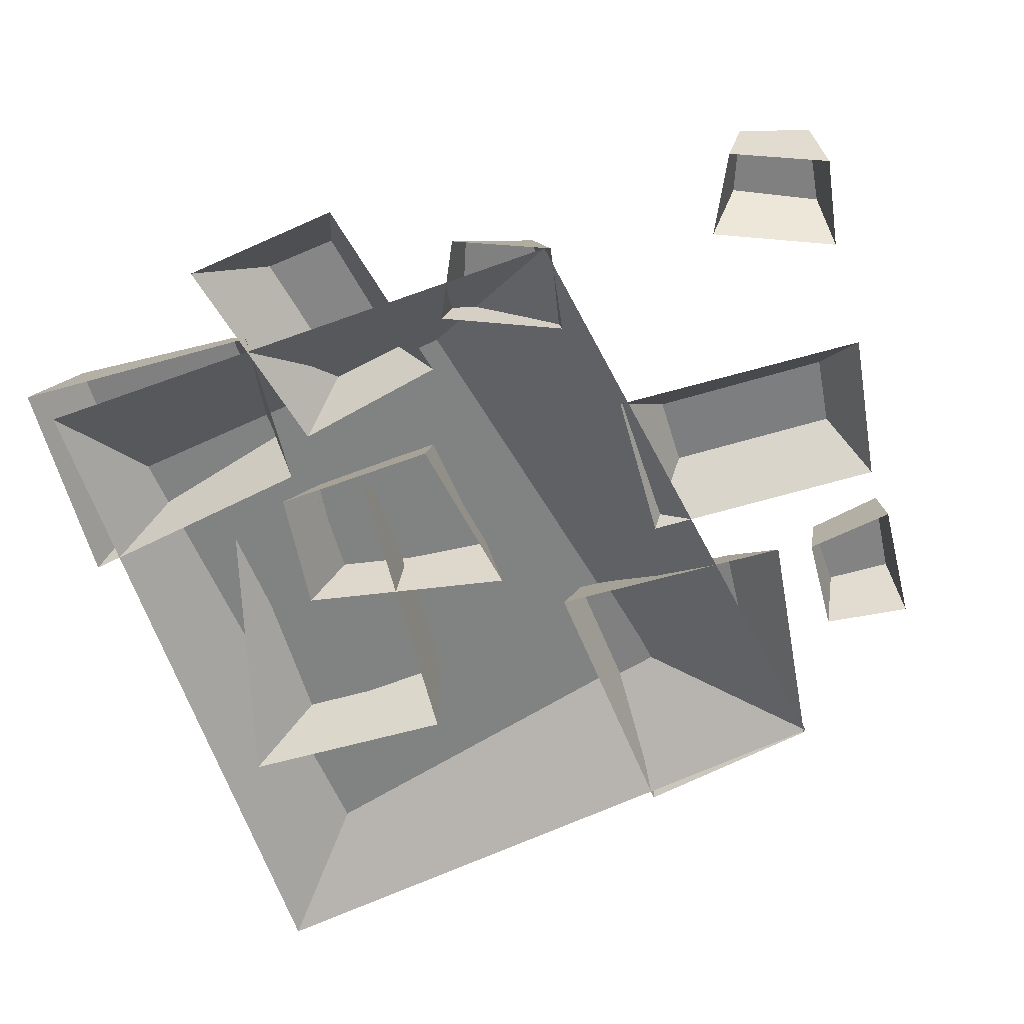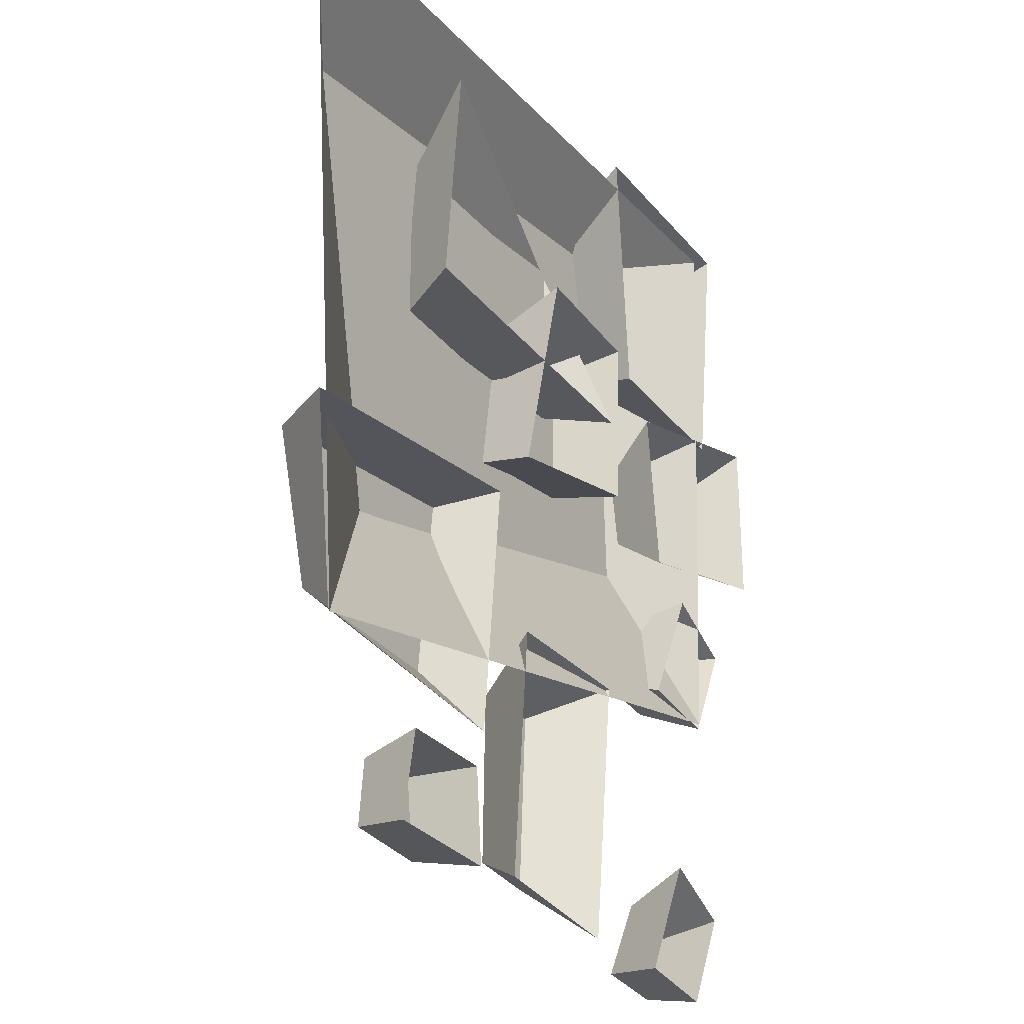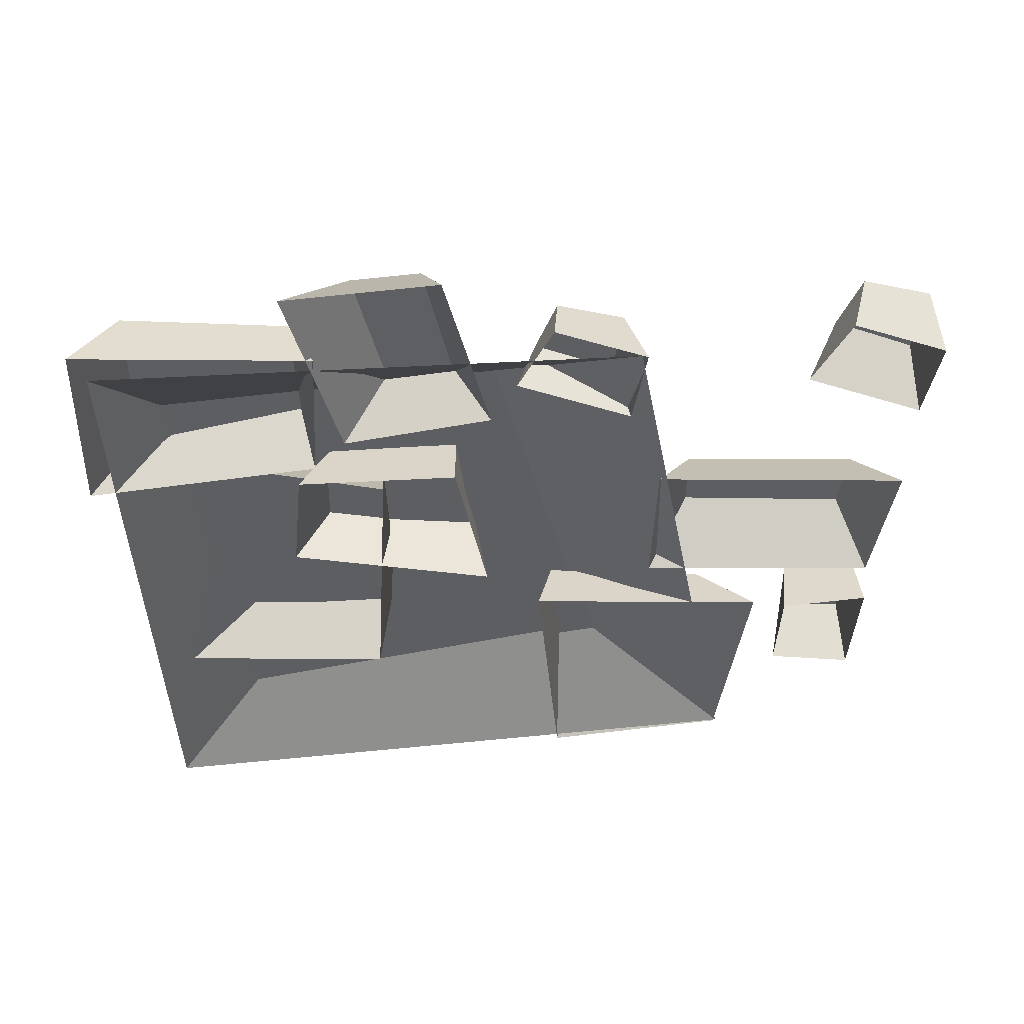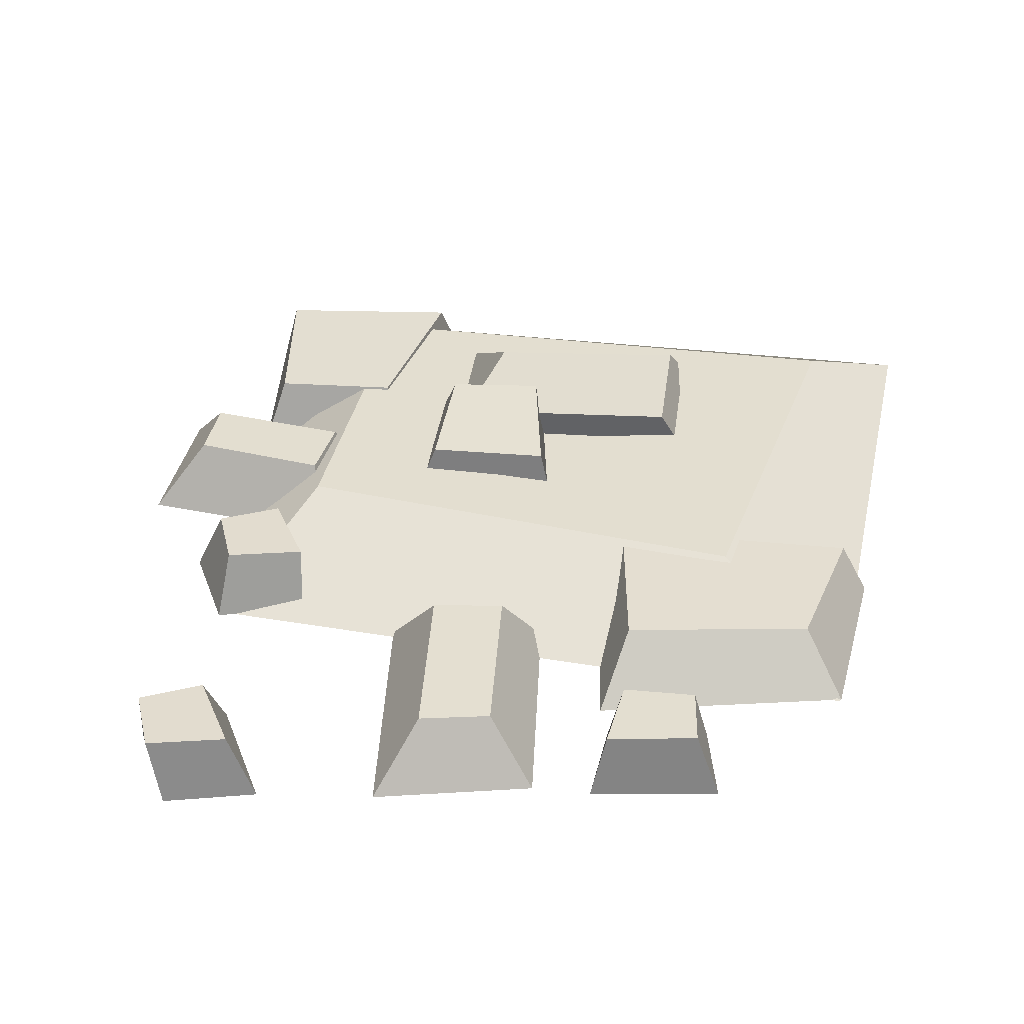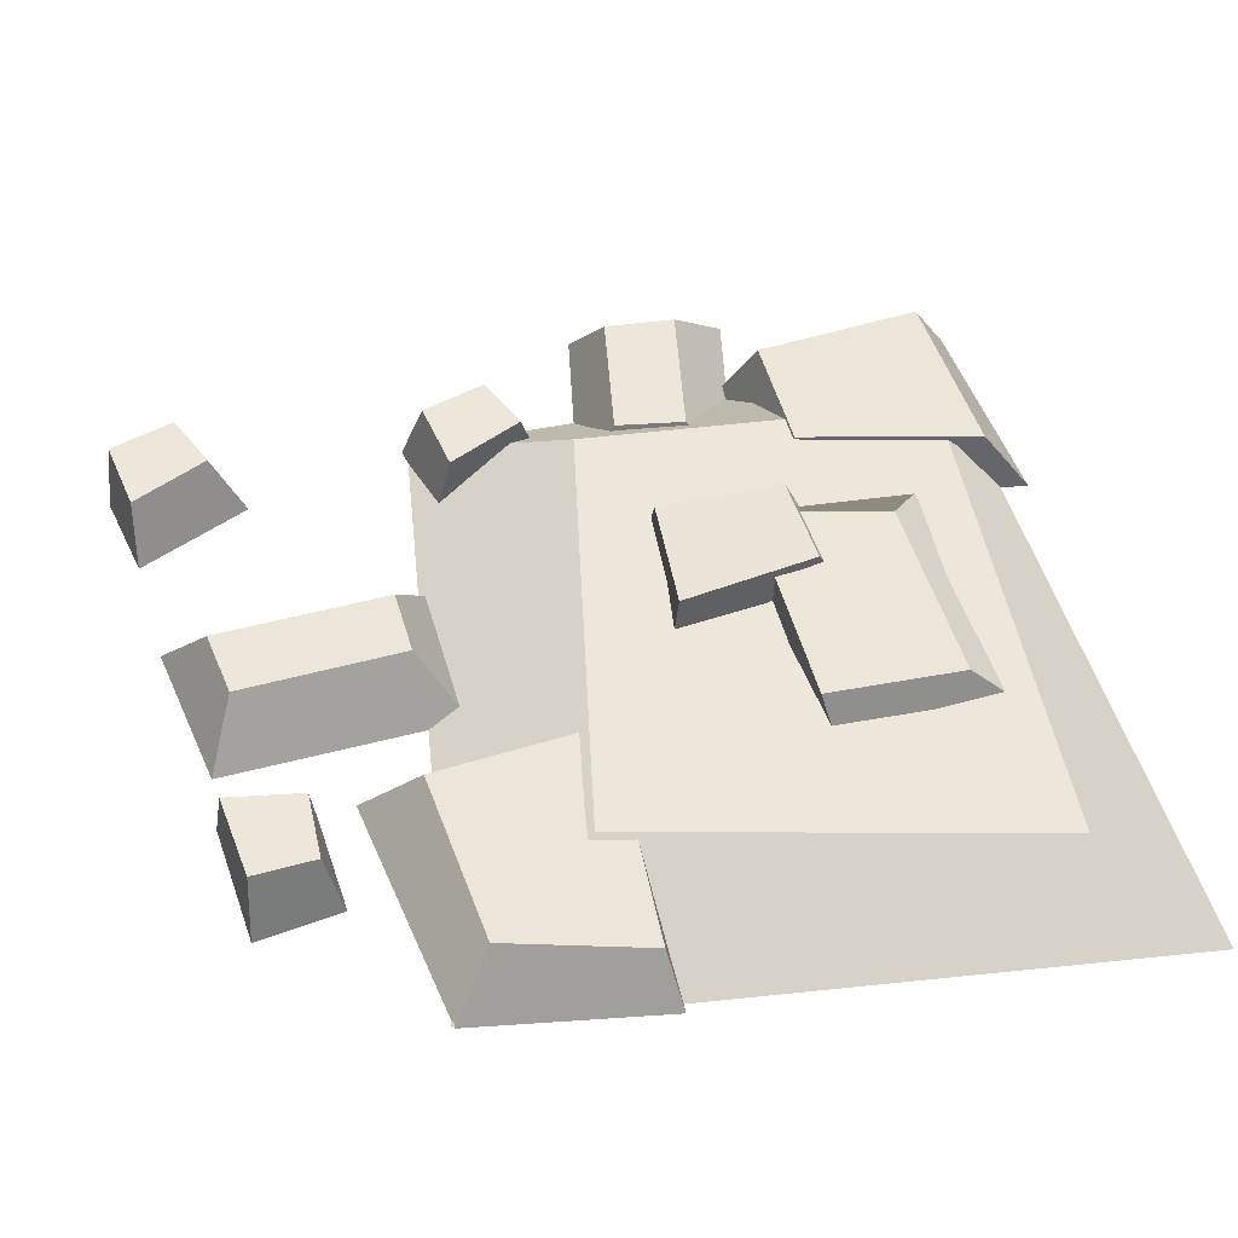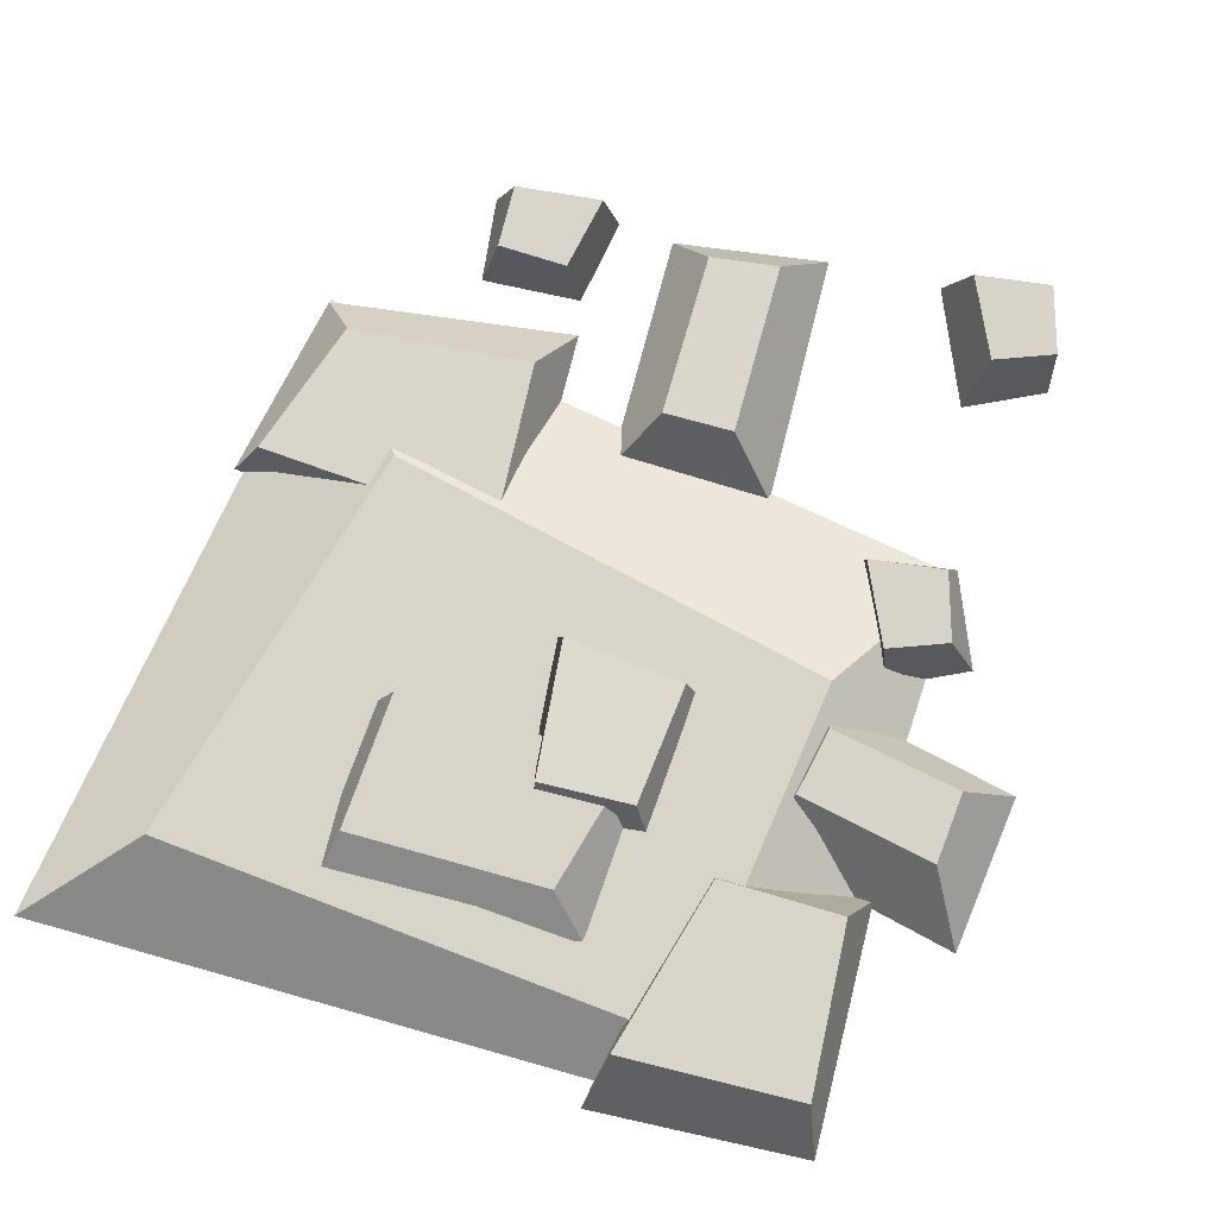
<metadata>
{"format":"obj","ext":"obj","renderer":"f3d","projection":"perspective","resolution":1024,"background":"white","views":[{"elev":-60.3,"azim":112.6,"up":"+Y"},{"elev":-19.9,"azim":-58.1,"up":"+Z"},{"elev":-38.1,"azim":95.8,"up":"+Y"},{"elev":35.6,"azim":-171.7,"up":"+Y"},{"elev":49.9,"azim":-100.6,"up":"+Y"},{"elev":75.2,"azim":20.5,"up":"+Y"}]}
</metadata>
<code>
v 1.906 -0.162 -0.05037
v 0.05167 -0.162 -0.2007
v 1.558 0.7799 -0.005142
v 0.3059 0.8144 -0.01309
v 1.53 0.8836 1.278
v 0.5589 0.8737 1.397
v 1.954 -0.162 1.674
v 0.6498 -0.162 1.941
v 1.481 0.5331 2.596
v 1.776 -0.162 0.7648
v 1.078 0.7758 2.274
v 1.331 0.7712 0.8831
v -0.9886 0.8034 2.456
v -1.01 0.7988 1.043
v -1.256 -0.162 3.545
v -1.51 -0.162 1.291
v 0.2483 0.5031 -4.276
v 0.3857 0.561 -2.545
v 0.9565 0.5102 -4.427
v 1.117 0.5399 -2.617
v 1.355 -0.162 -4.923
v 1.646 -0.162 -2.277
v -0.2231 -0.162 -4.559
v 0.02136 -0.162 -2.071
v 3.938 -0.162 1.169
v 2.21 -0.162 1.446
v 3.731 0.5478 1.516
v 2.445 0.5433 1.609
v 3.979 0.566 3.27
v 2.09 0.5615 3.488
v 4.218 -0.162 3.687
v 1.99 -0.162 4.001
v 3.135 -0.162 -3.9
v 3.909 -0.162 -4.356
v 3.249 0.5054 -4.228
v 3.847 0.5025 -4.514
v 2.802 0.5172 -5.02
v 3.58 0.5143 -5.192
v 2.528 -0.162 -5.051
v 3.437 -0.162 -5.284
v -2.1 -0.162 -4.367
v -1.921 -0.162 -3.486
v -1.853 0.5054 -4.31
v -1.778 0.5025 -3.652
v -0.9583 0.5172 -4.474
v -1.05 0.5143 -3.682
v -0.8131 -0.162 -4.564
v -0.8897 -0.162 -3.629
v -3.283 -0.162 -2.746
v -3.769 -0.162 4.203
v -1.934 0.4967 -1.228
v -2.751 0.4921 3.094
v 2.844 0.5239 -0.5807
v 2.651 0.5193 3.128
v 3.67 -0.162 -2.2
v 3.868 -0.162 3.557
v 3.343 -0.162 -0.8755
v 4.117 -0.162 -1.332
v 3.208 0.5054 -1.058
v 3.805 0.5025 -1.343
v 2.76 0.5172 -1.85
v 3.538 0.5143 -2.022
v 2.736 -0.162 -2.027
v 3.644 -0.162 -2.26
v -0.7743 -0.162 -3.268
v -3.303 -0.162 -2.715
v -0.9939 0.4553 -2.632
v -2.881 0.4442 -2.319
v -0.7457 0.4687 -0.8793
v -3.231 0.4715 -0.8454
v -0.4937 -0.162 -0.7497
v -3.522 -0.162 -0.711
v 2.98 0.5031 -0.1377
v 4.361 0.561 0.01231
v 2.89 0.5102 0.5836
v 4.353 0.5399 0.7575
v 2.599 -0.162 1.061
v 4.844 -0.162 1.373
v 2.825 -0.162 -0.5469
v 4.909 -0.162 -0.2828
f 1 2 4 3
f 3 4 6 5
f 5 6 8 7
f 2 8 6 4
f 7 1 3 5
f 9 10 12 11
f 11 12 14 13
f 13 14 16 15
f 10 16 14 12
f 15 9 11 13
f 17 18 20 19
f 19 20 22 21
f 23 24 18 17
f 18 24 22 20
f 23 17 19 21
f 25 26 28 27
f 27 28 30 29
f 29 30 32 31
f 26 32 30 28
f 31 25 27 29
f 33 34 36 35
f 35 36 38 37
f 37 38 40 39
f 34 40 38 36
f 39 33 35 37
f 41 42 44 43
f 43 44 46 45
f 45 46 48 47
f 42 48 46 44
f 47 41 43 45
f 49 50 52 51
f 51 52 54 53
f 53 54 56 55
f 50 56 54 52
f 55 49 51 53
f 57 58 60 59
f 59 60 62 61
f 61 62 64 63
f 58 64 62 60
f 63 57 59 61
f 65 66 68 67
f 67 68 70 69
f 69 70 72 71
f 66 72 70 68
f 71 65 67 69
f 73 75 76 74
f 75 77 78 76
f 79 73 74 80
f 74 76 78 80
f 79 77 75 73

</code>
